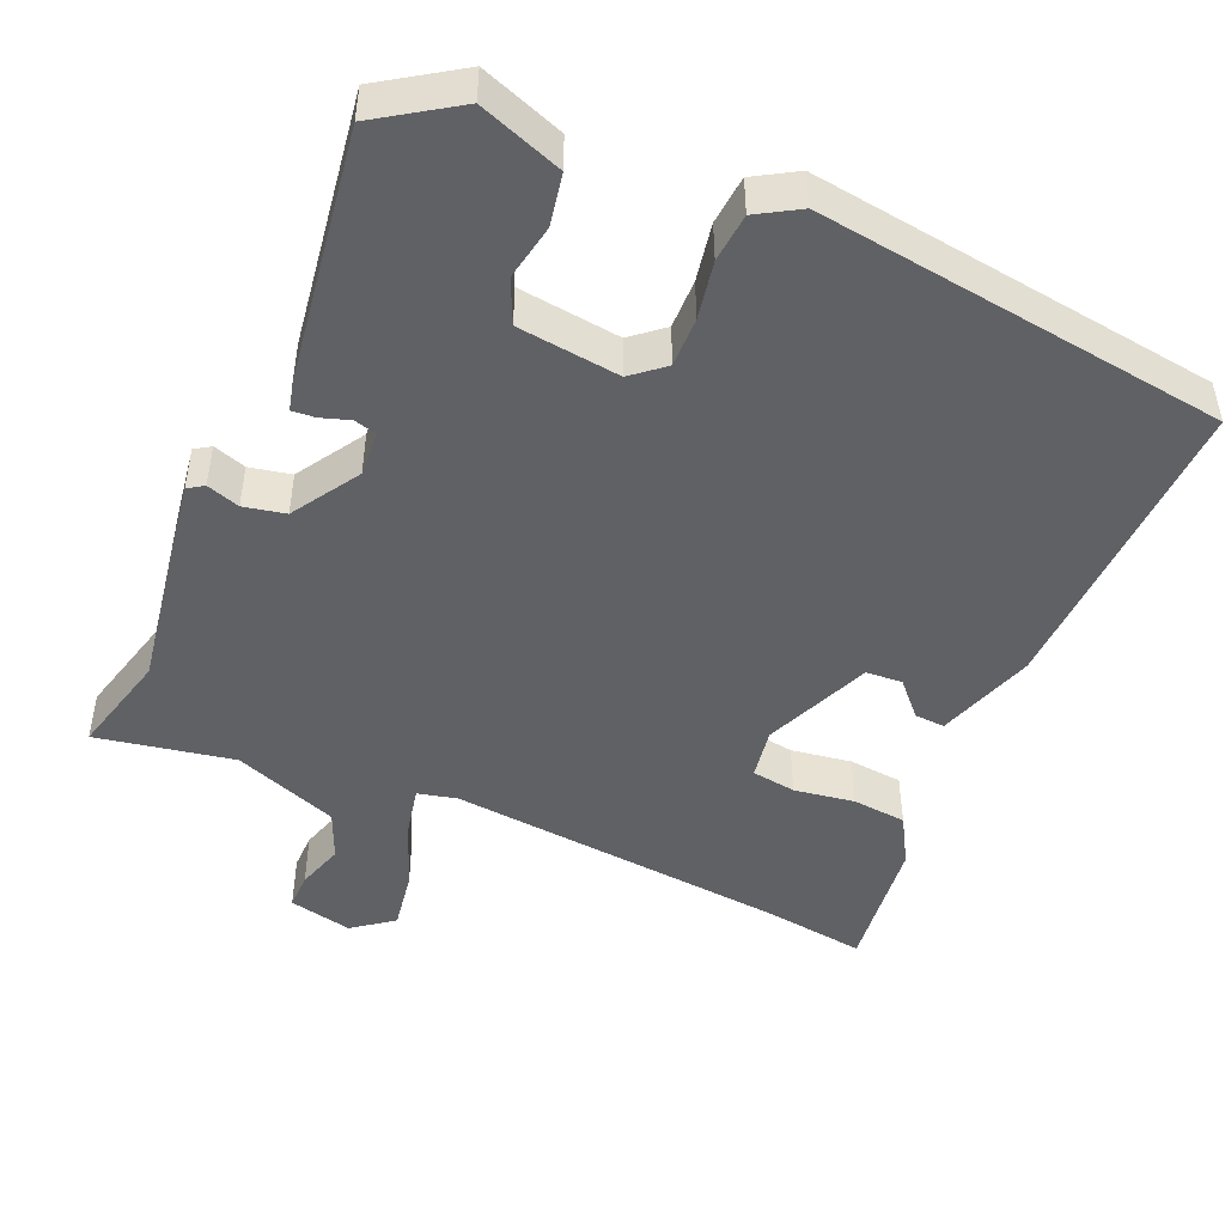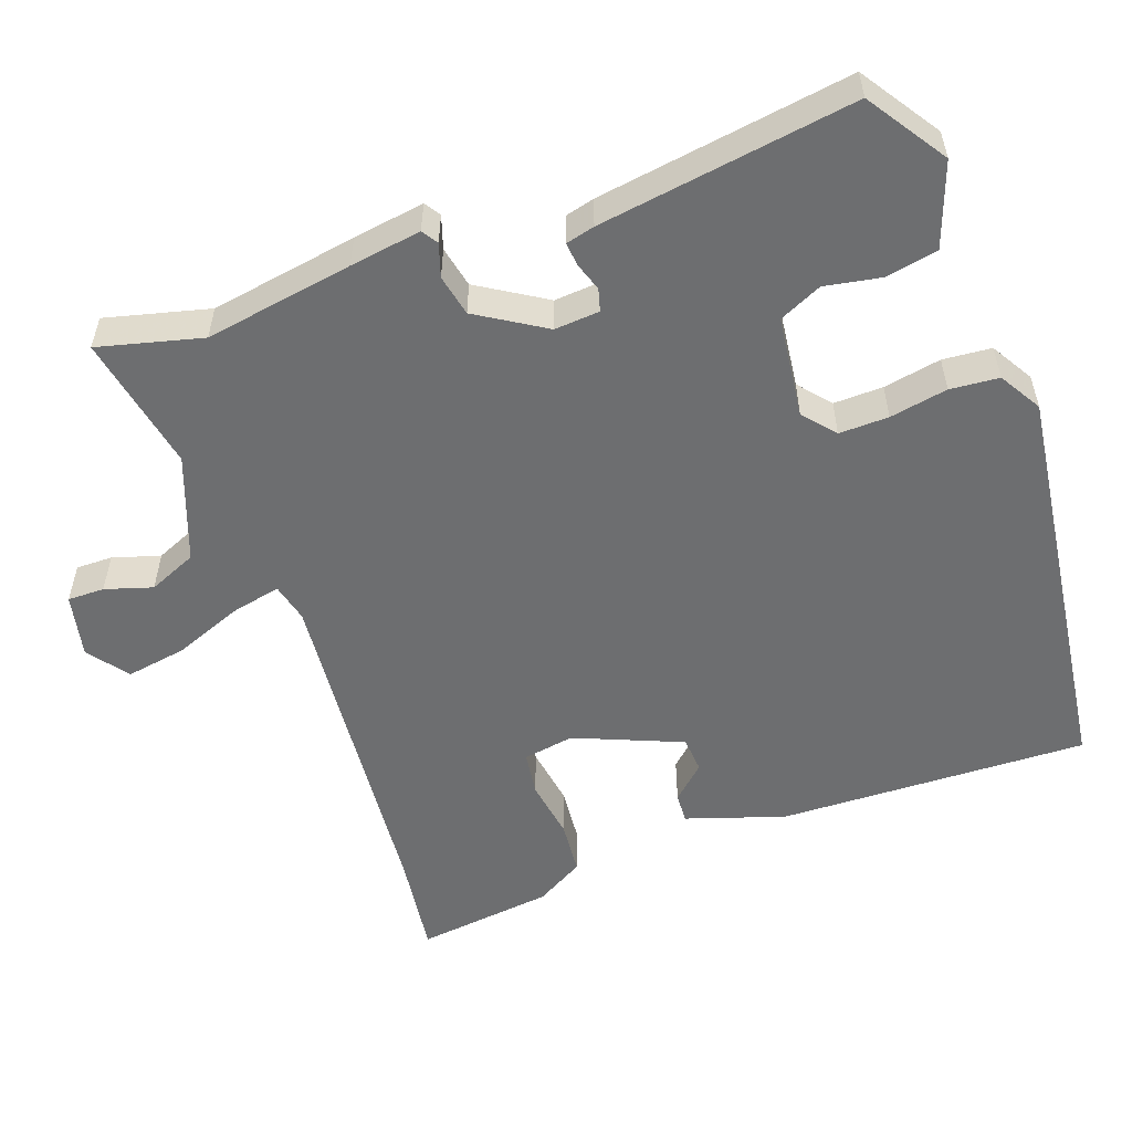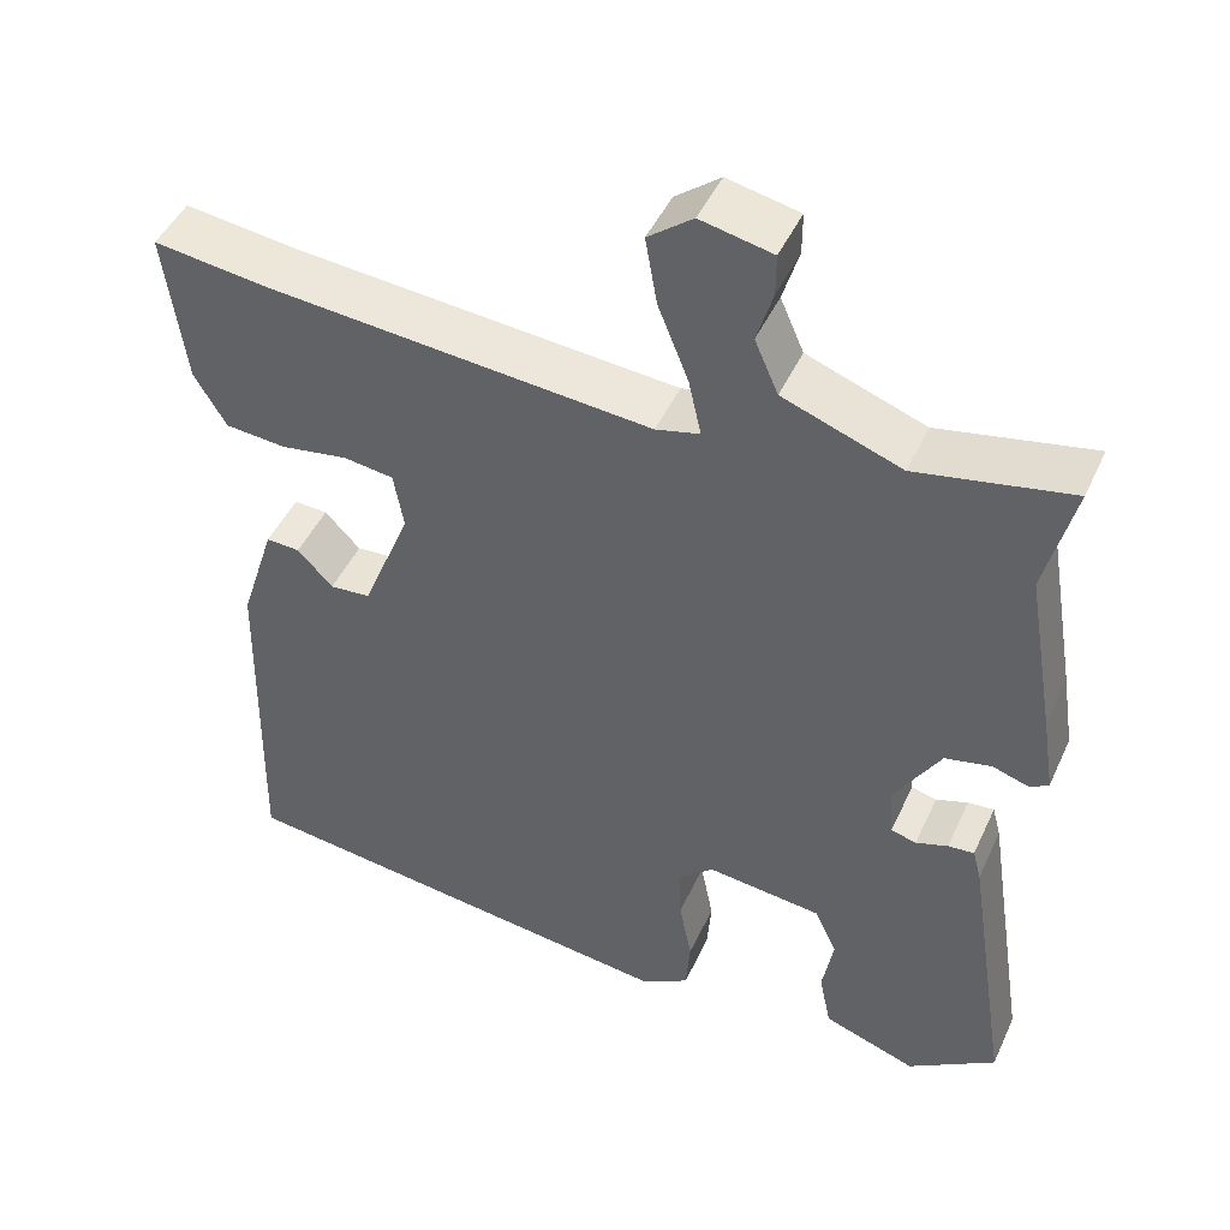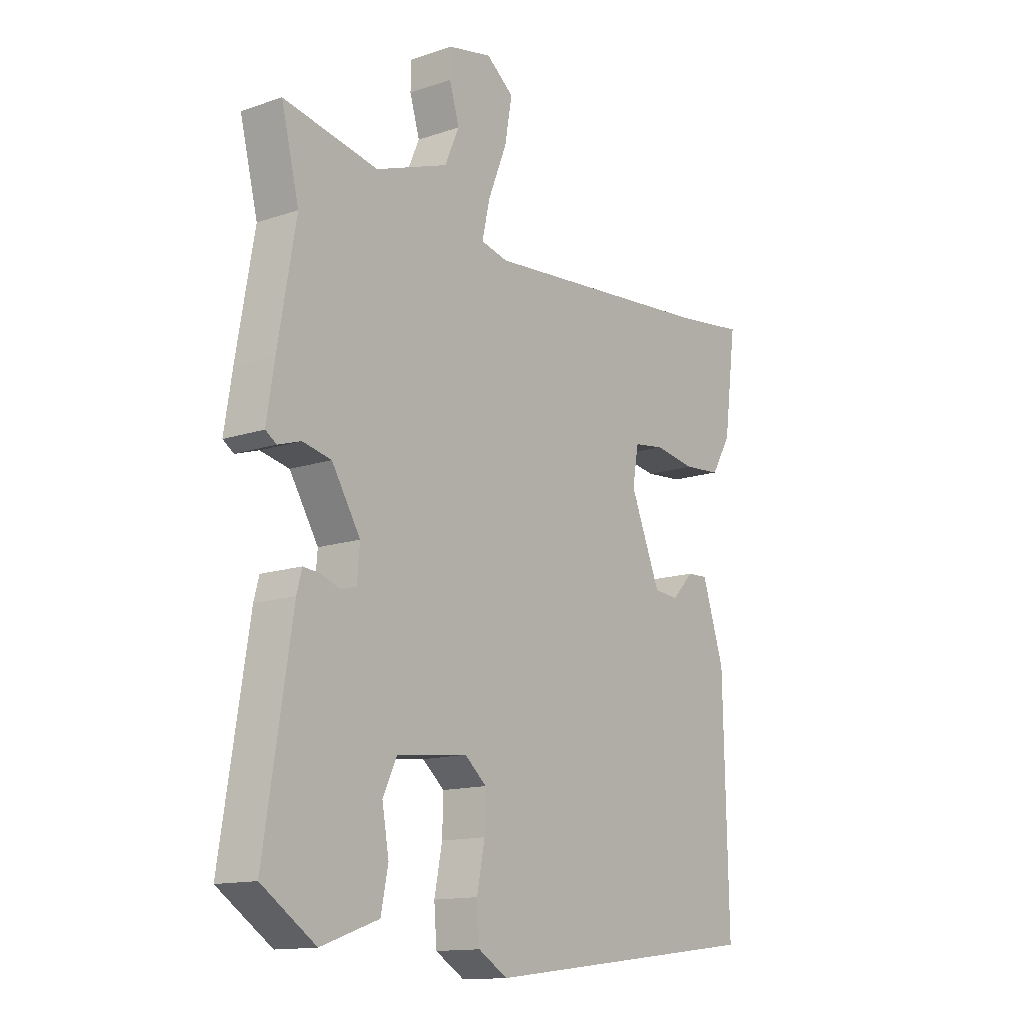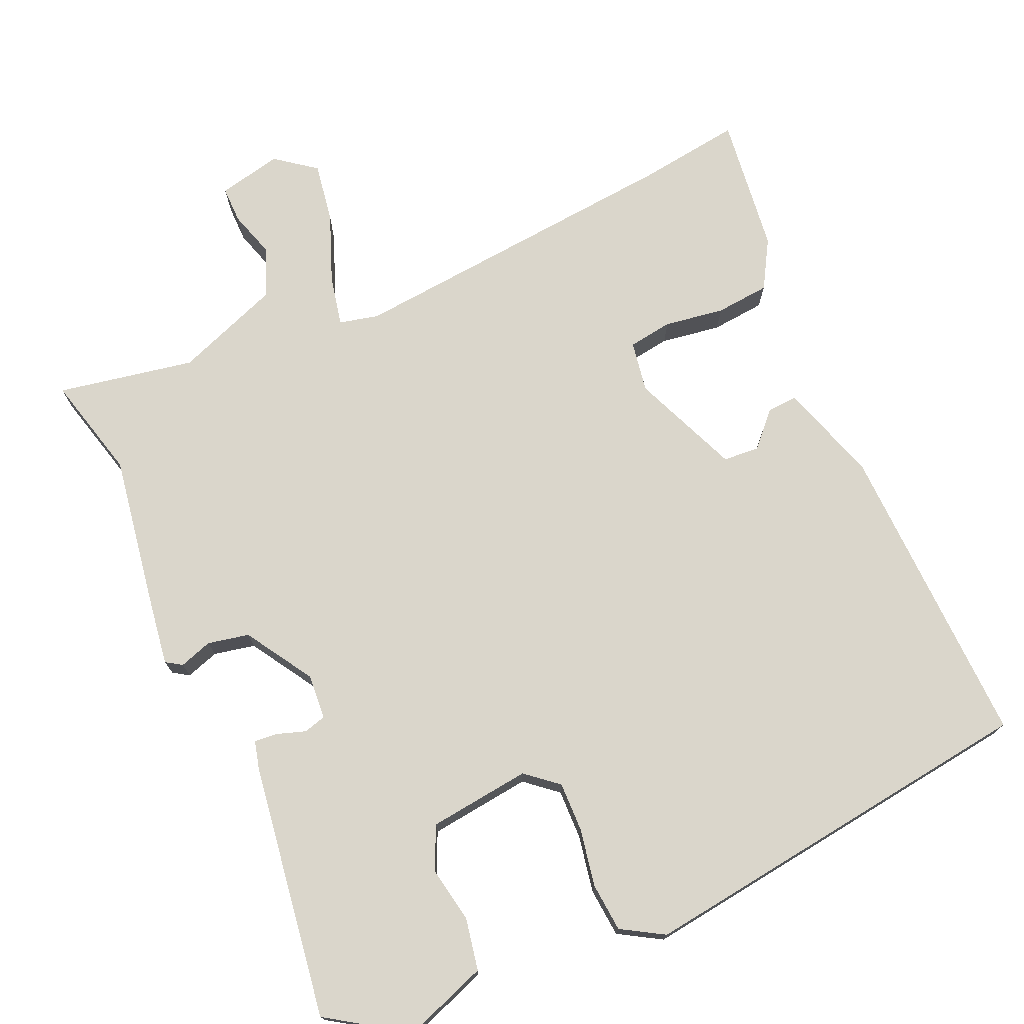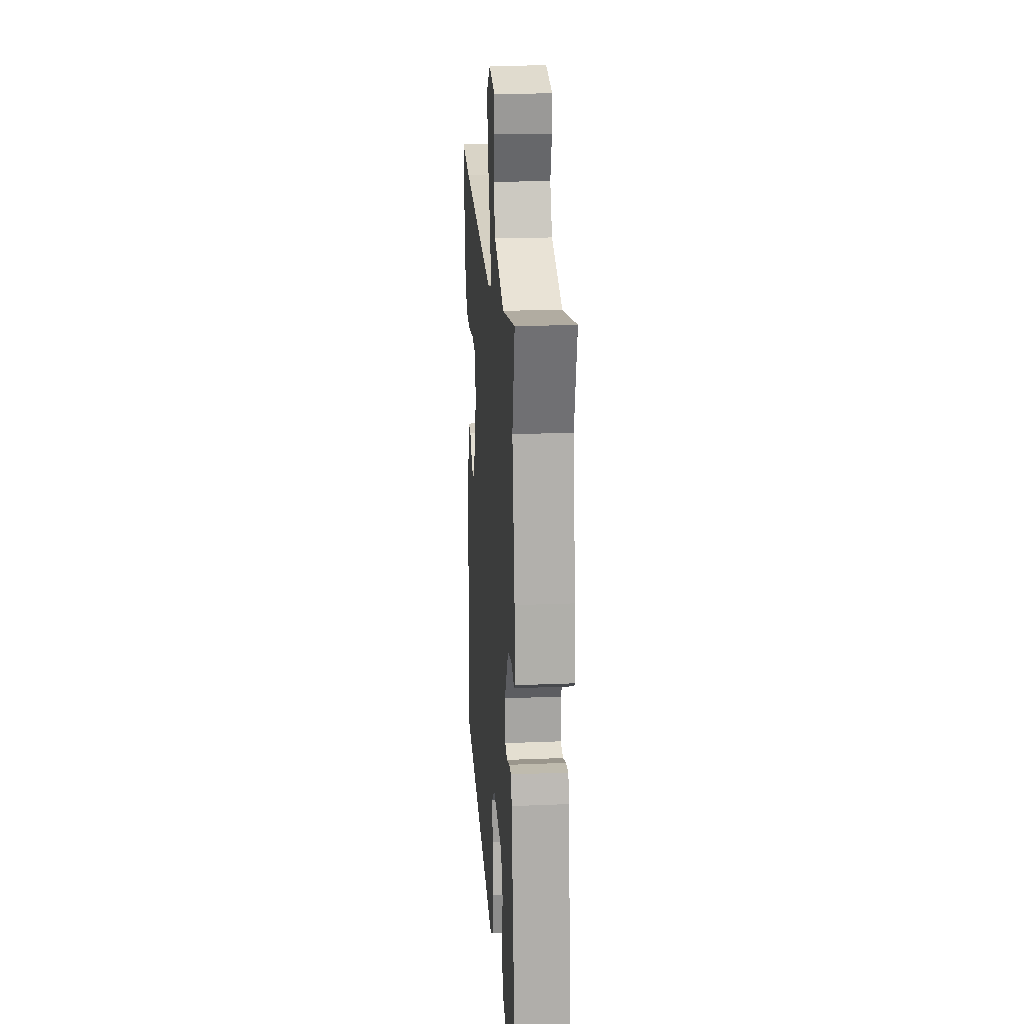
<metadata>
{"format":"obj","ext":"obj","renderer":"f3d","projection":"perspective","resolution":1024,"background":"white","views":[{"elev":-47.2,"azim":156.0,"up":"+Y"},{"elev":-54.3,"azim":109.3,"up":"+Y"},{"elev":46.5,"azim":23.9,"up":"+Z"},{"elev":-13.7,"azim":127.2,"up":"+Z"},{"elev":74.0,"azim":155.6,"up":"+Y"},{"elev":21.4,"azim":85.8,"up":"+Z"}]}
</metadata>
<code>
v -0.54 0.07 0.505
v -0.405 0.07 0.488
v 0.052 0.07 0.45
v 0.104 0.07 0.463
v 0.089 0.07 0.53
v 0.053 0.07 0.62
v 0.039 0.07 0.7
v 0.092 0.07 0.741
v 0.177 0.07 0.723
v 0.177 0.07 0.674
v 0.158 0.07 0.611
v 0.186 0.07 0.547
v 0.326 0.07 0.496
v 0.508 0.07 0.532
v 0.474 0.07 0.394
v 0.508 0.07 0.197
v 0.523 0.07 0.102
v 0.502 0.07 0.088
v 0.458 0.07 0.102
v 0.403 0.07 0.09
v 0.348 0.07 0
v 0.353 0.07 -0.06
v 0.383 0.07 -0.068
v 0.421 0.07 -0.055
v 0.452 0.07 -0.052
v 0.462 0.07 -0.09
v 0.515 0.07 -0.429
v 0.411 0.07 -0.499
v 0.3 0.07 -0.46
v 0.286 0.07 -0.391
v 0.299 0.07 -0.316
v 0.272 0.07 -0.259
v 0.136 0.07 -0.244
v 0.094 0.07 -0.28
v 0.096 0.07 -0.346
v 0.111 0.07 -0.423
v 0.106 0.07 -0.488
v 0.05 0.07 -0.522
v -0.494 0.07 -0.456
v -0.485 0.07 -0.043
v -0.443 0.07 0.088
v -0.403 0.07 0.086
v -0.361 0.07 0.042
v -0.313 0.07 0.046
v -0.255 0.07 0.189
v -0.267 0.07 0.257
v -0.326 0.07 0.265
v -0.406 0.07 0.252
v -0.478 0.07 0.258
v -0.516 0.07 0.322
v -0.54 0 0.505
v -0.405 0 0.488
v 0.052 0 0.45
v 0.104 0 0.463
v 0.089 0 0.53
v 0.053 0 0.62
v 0.039 0 0.7
v 0.092 0 0.741
v 0.177 0 0.723
v 0.177 0 0.674
v 0.158 0 0.611
v 0.186 0 0.547
v 0.326 0 0.496
v 0.508 0 0.532
v 0.474 0 0.394
v 0.508 0 0.197
v 0.523 0 0.102
v 0.502 0 0.088
v 0.458 0 0.102
v 0.403 0 0.09
v 0.348 0 0
v 0.353 0 -0.06
v 0.383 0 -0.068
v 0.421 0 -0.055
v 0.452 0 -0.052
v 0.462 0 -0.09
v 0.515 0 -0.429
v 0.411 0 -0.499
v 0.3 0 -0.46
v 0.286 0 -0.391
v 0.299 0 -0.316
v 0.272 0 -0.259
v 0.136 0 -0.244
v 0.094 0 -0.28
v 0.096 0 -0.346
v 0.111 0 -0.423
v 0.106 0 -0.488
v 0.05 0 -0.522
v -0.494 0 -0.456
v -0.485 0 -0.043
v -0.443 0 0.088
v -0.403 0 0.086
v -0.361 0 0.042
v -0.313 0 0.046
v -0.255 0 0.189
v -0.267 0 0.257
v -0.326 0 0.265
v -0.406 0 0.252
v -0.478 0 0.258
v -0.516 0 0.322
f 47 48 49 50
f 46 47 50 1
f 40 41 42 43
f 40 43 44
f 39 40 44
f 38 39 44 45
f 35 36 37 38
f 34 35 38 45
f 28 29 30 31
f 28 31 32
f 27 28 32
f 26 27 32
f 23 24 25 26
f 22 23 26 32
f 21 22 32 33
f 16 17 18 19
f 15 16 19 20
f 13 14 15
f 12 13 15 20
f 8 9 10 11
f 8 11 12
f 5 6 7 8
f 4 5 8 12
f 46 1 2
f 46 2 3
f 45 46 3 4
f 34 45 4
f 20 21 33 34
f 4 12 20 34
f 100 99 98 97
f 51 100 97 96
f 93 92 91 90
f 94 93 90
f 94 90 89
f 95 94 89 88
f 88 87 86 85
f 95 88 85 84
f 81 80 79 78
f 82 81 78
f 82 78 77
f 82 77 76
f 76 75 74 73
f 82 76 73 72
f 83 82 72 71
f 69 68 67 66
f 70 69 66 65
f 65 64 63
f 70 65 63 62
f 61 60 59 58
f 62 61 58
f 58 57 56 55
f 62 58 55 54
f 52 51 96
f 53 52 96
f 54 53 96 95
f 54 95 84
f 84 83 71 70
f 84 70 62 54
f 1 51 52 2
f 2 52 53 3
f 3 53 54 4
f 4 54 55 5
f 5 55 56 6
f 6 56 57 7
f 7 57 58 8
f 8 58 59 9
f 9 59 60 10
f 10 60 61 11
f 11 61 62 12
f 12 62 63 13
f 13 63 64 14
f 14 64 65 15
f 15 65 66 16
f 16 66 67 17
f 17 67 68 18
f 18 68 69 19
f 19 69 70 20
f 20 70 71 21
f 21 71 72 22
f 22 72 73 23
f 23 73 74 24
f 24 74 75 25
f 25 75 76 26
f 26 76 77 27
f 27 77 78 28
f 28 78 79 29
f 29 79 80 30
f 30 80 81 31
f 31 81 82 32
f 32 82 83 33
f 33 83 84 34
f 34 84 85 35
f 35 85 86 36
f 36 86 87 37
f 37 87 88 38
f 38 88 89 39
f 39 89 90 40
f 40 90 91 41
f 41 91 92 42
f 42 92 93 43
f 43 93 94 44
f 44 94 95 45
f 45 95 96 46
f 46 96 97 47
f 47 97 98 48
f 48 98 99 49
f 49 99 100 50
f 50 100 51 1

</code>
